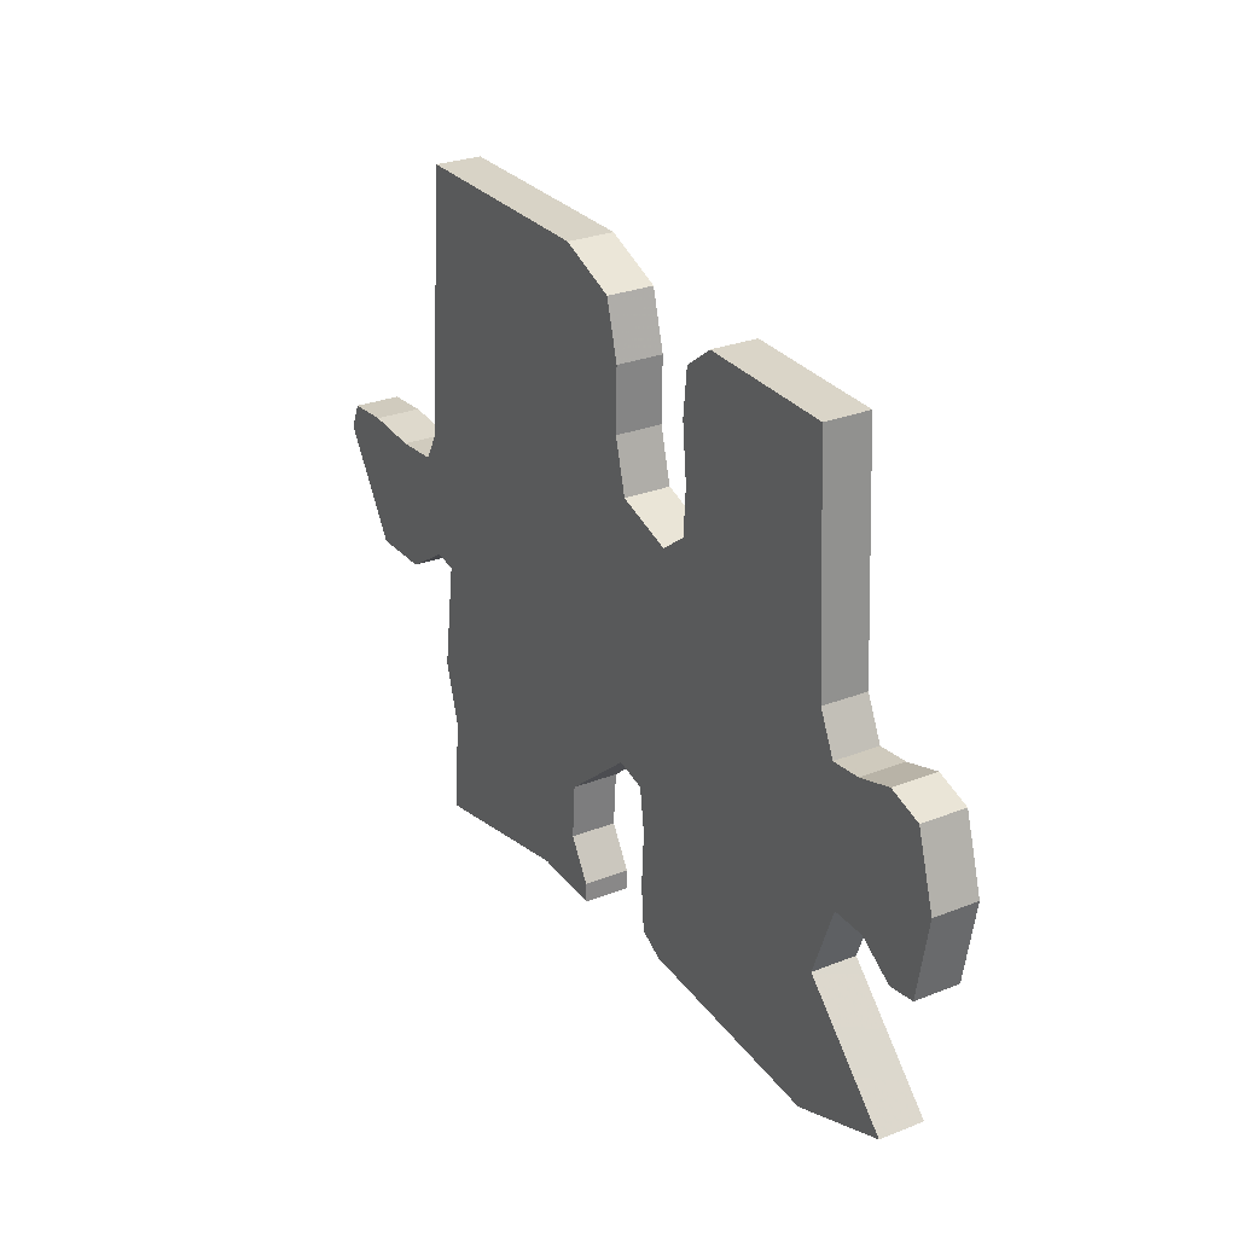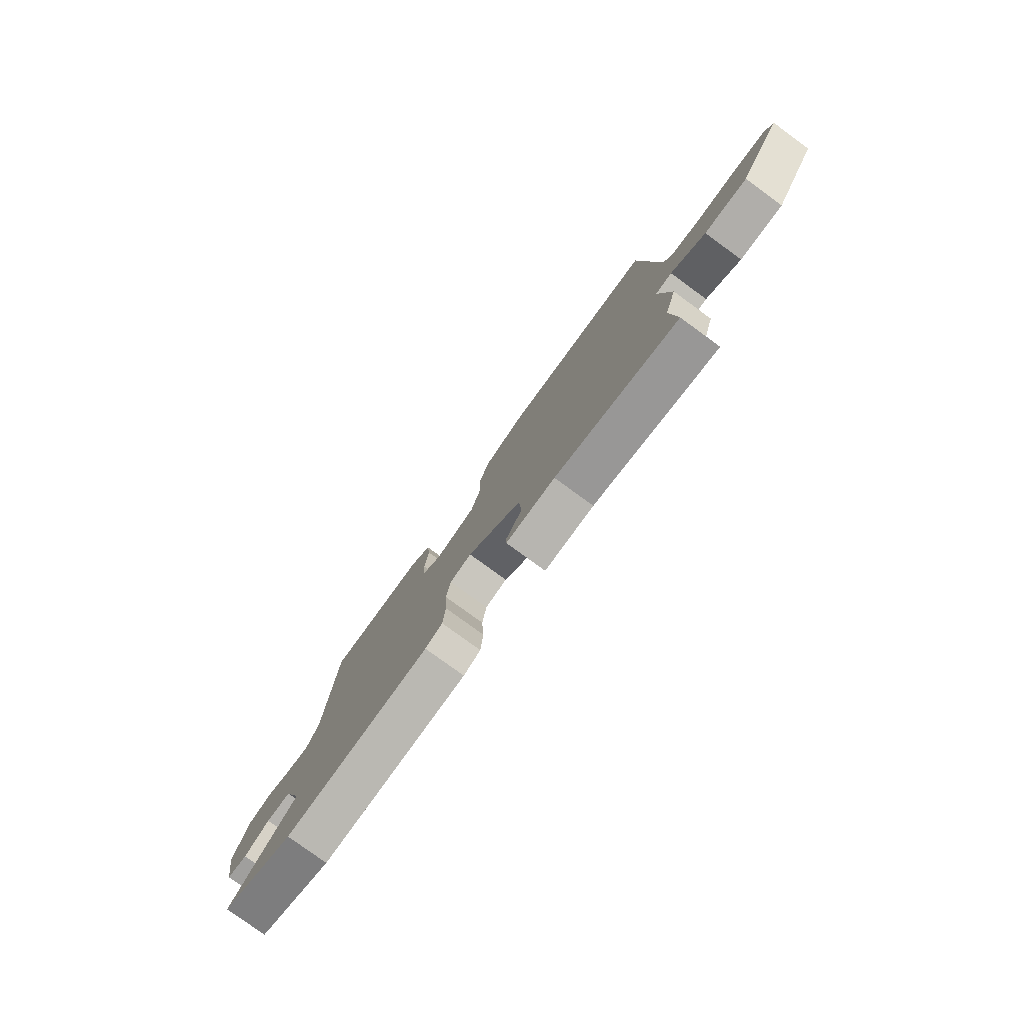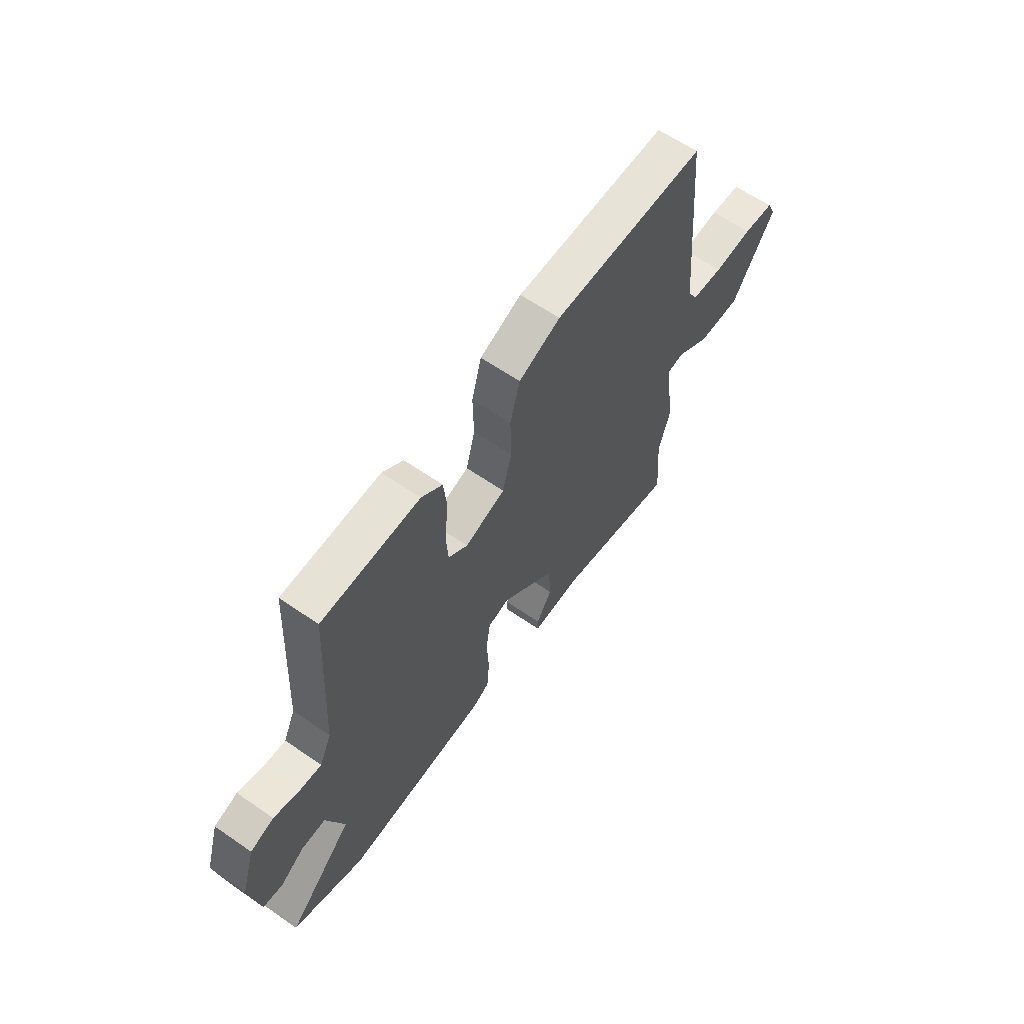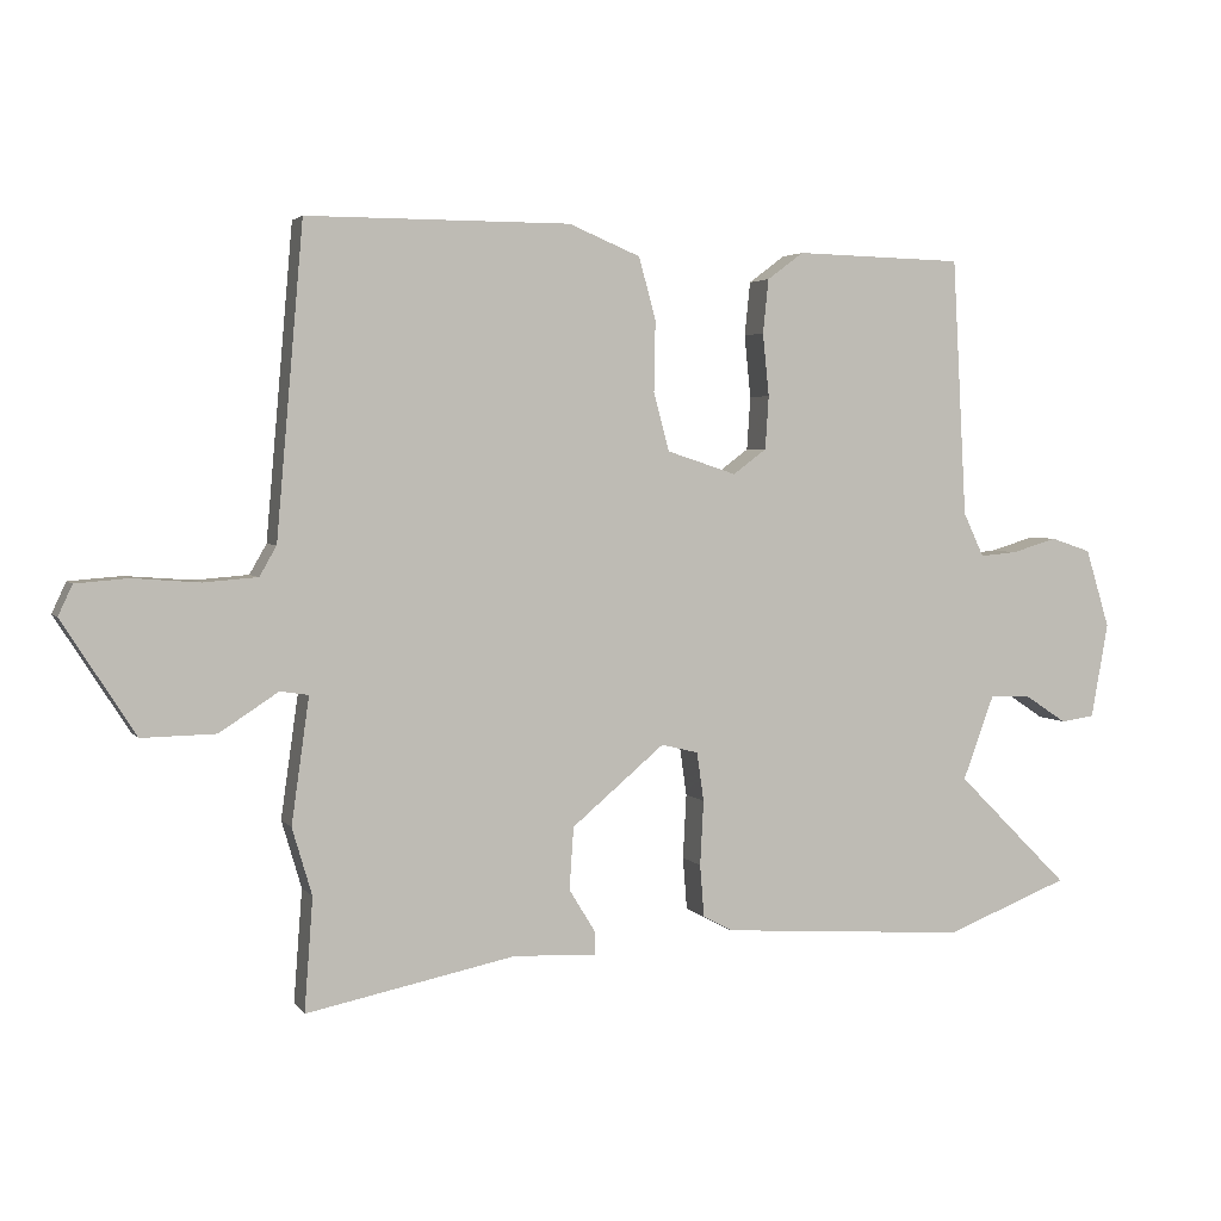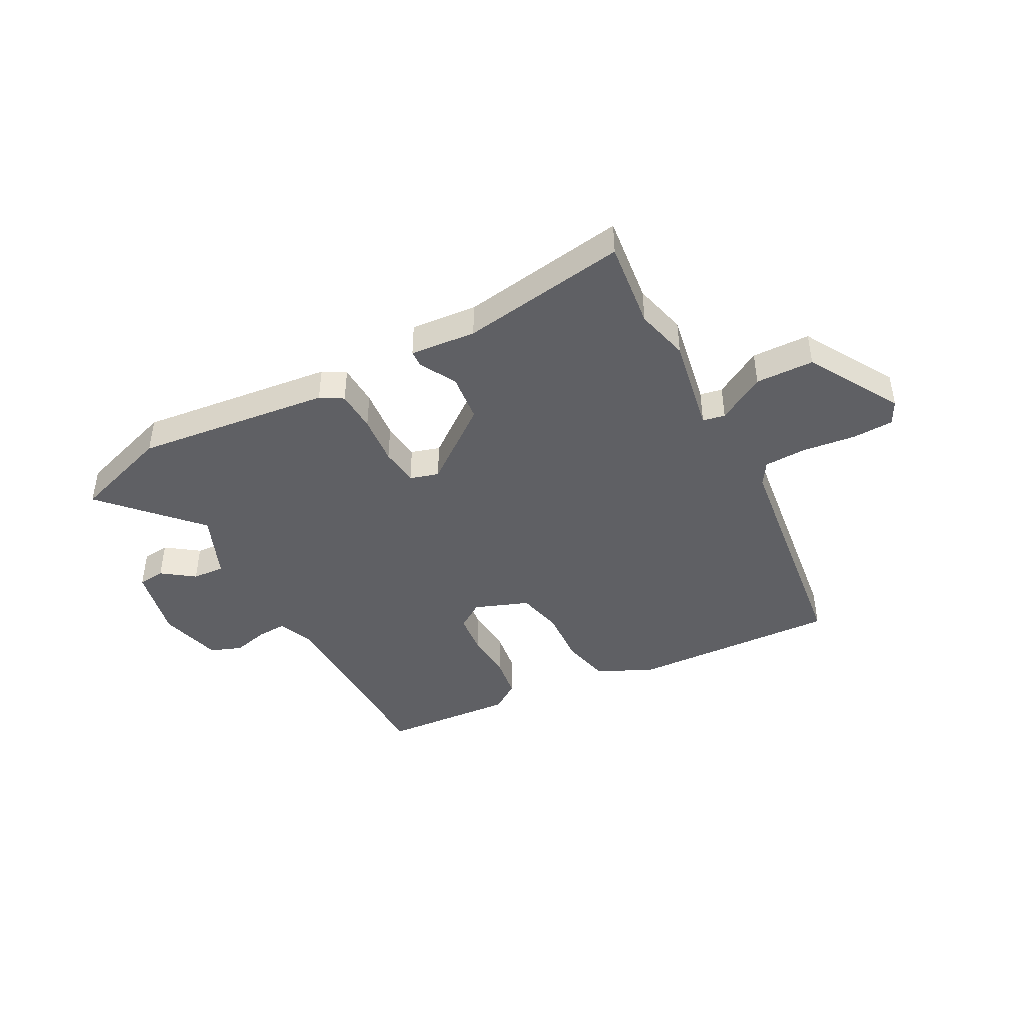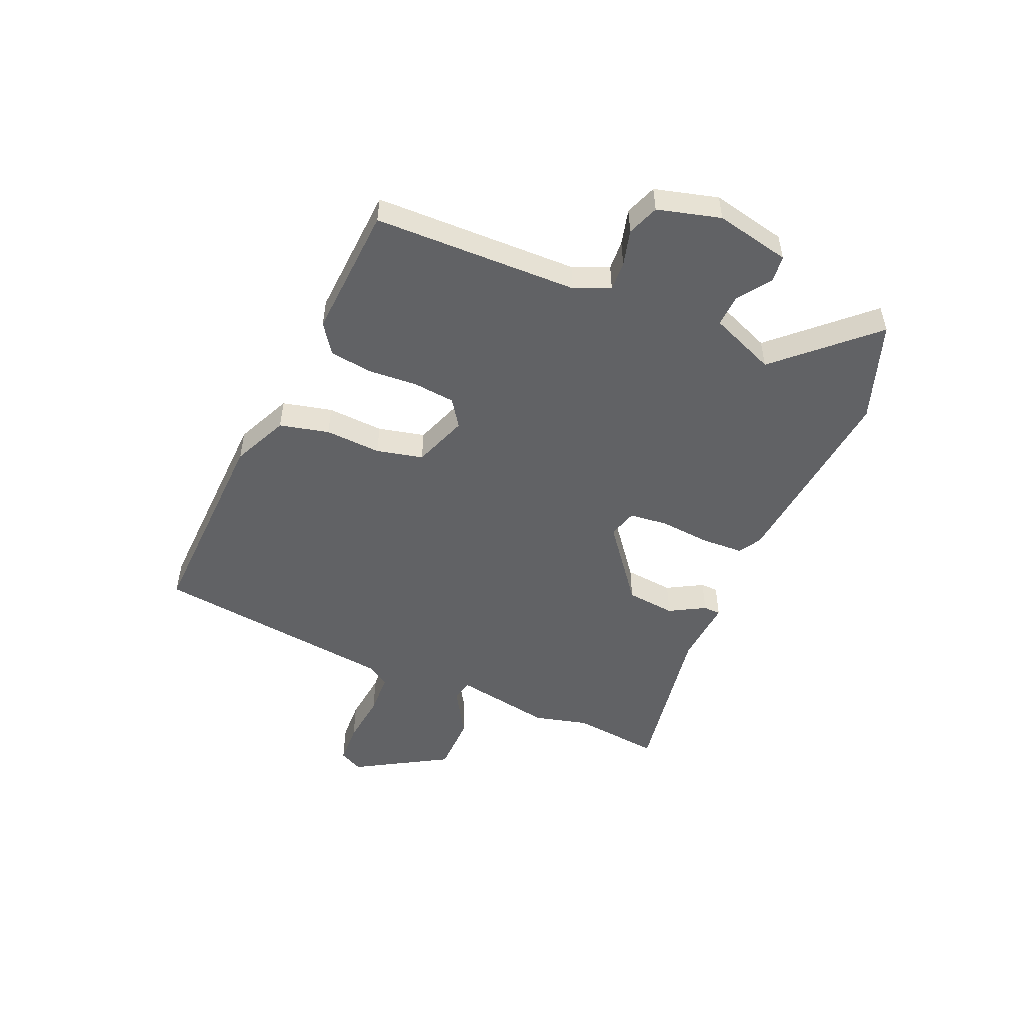
<metadata>
{"format":"obj","ext":"obj","renderer":"f3d","projection":"perspective","resolution":1024,"background":"white","views":[{"elev":28.0,"azim":59.1,"up":"+Z"},{"elev":-78.9,"azim":-126.1,"up":"+Z"},{"elev":62.0,"azim":125.1,"up":"+Z"},{"elev":3.4,"azim":-18.7,"up":"+Z"},{"elev":-43.3,"azim":-154.4,"up":"+Y"},{"elev":-50.6,"azim":64.7,"up":"+Y"}]}
</metadata>
<code>
v 0.636 0.07 -0.447
v 0.461 0.07 -0.515
v 0.111 0.07 -0.491
v 0.07 0.07 -0.469
v 0.064 0.07 -0.395
v 0.069 0.07 -0.304
v 0.059 0.07 -0.235
v 0.007 0.07 -0.222
v -0.124 0.07 -0.332
v -0.13 0.07 -0.42
v -0.092 0.07 -0.482
v -0.092 0.07 -0.513
v -0.21 0.07 -0.508
v -0.505 0.07 -0.568
v -0.493 0.07 -0.409
v -0.521 0.07 -0.314
v -0.496 0.07 -0.137
v -0.536 0.07 -0.131
v -0.619 0.07 -0.185
v -0.723 0.07 -0.187
v -0.826 0.07 -0.026
v -0.806 0.07 0.017
v -0.732 0.07 0.023
v -0.638 0.07 0.016
v -0.562 0.07 0.022
v -0.538 0.07 0.064
v -0.5 0.07 0.5
v -0.129 0.07 0.5
v -0.028 0.07 0.458
v -0.004 0.07 0.371
v -0.006 0.07 0.271
v 0.016 0.07 0.189
v 0.114 0.07 0.157
v 0.161 0.07 0.192
v 0.166 0.07 0.267
v 0.157 0.07 0.355
v 0.165 0.07 0.431
v 0.216 0.07 0.469
v 0.454 0.07 0.463
v 0.474 0.07 0.099
v 0.503 0.07 0.037
v 0.556 0.07 0.042
v 0.619 0.07 0.061
v 0.676 0.07 0.042
v 0.71 0.07 -0.069
v 0.686 0.07 -0.203
v 0.638 0.07 -0.21
v 0.579 0.07 -0.171
v 0.521 0.07 -0.17
v 0.477 0.07 -0.289
v 0.636 0 -0.447
v 0.461 0 -0.515
v 0.111 0 -0.491
v 0.07 0 -0.469
v 0.064 0 -0.395
v 0.069 0 -0.304
v 0.059 0 -0.235
v 0.007 0 -0.222
v -0.124 0 -0.332
v -0.13 0 -0.42
v -0.092 0 -0.482
v -0.092 0 -0.513
v -0.21 0 -0.508
v -0.505 0 -0.568
v -0.493 0 -0.409
v -0.521 0 -0.314
v -0.496 0 -0.137
v -0.536 0 -0.131
v -0.619 0 -0.185
v -0.723 0 -0.187
v -0.826 0 -0.026
v -0.806 0 0.017
v -0.732 0 0.023
v -0.638 0 0.016
v -0.562 0 0.022
v -0.538 0 0.064
v -0.5 0 0.5
v -0.129 0 0.5
v -0.028 0 0.458
v -0.004 0 0.371
v -0.006 0 0.271
v 0.016 0 0.189
v 0.114 0 0.157
v 0.161 0 0.192
v 0.166 0 0.267
v 0.157 0 0.355
v 0.165 0 0.431
v 0.216 0 0.469
v 0.454 0 0.463
v 0.474 0 0.099
v 0.503 0 0.037
v 0.556 0 0.042
v 0.619 0 0.061
v 0.676 0 0.042
v 0.71 0 -0.069
v 0.686 0 -0.203
v 0.638 0 -0.21
v 0.579 0 -0.171
v 0.521 0 -0.17
v 0.477 0 -0.289
f 46 47 48
f 45 46 48
f 44 45 48
f 43 44 48
f 42 43 48
f 41 42 48 49
f 40 41 49 50
f 39 40 50
f 38 39 50
f 37 38 50
f 36 37 50
f 35 36 50
f 29 30 31
f 28 29 31
f 27 28 31
f 26 27 31
f 25 26 31 32
f 22 23 24
f 21 22 24
f 20 21 24
f 19 20 24
f 18 19 24
f 17 18 24 25
f 15 16 17
f 13 14 15
f 13 15 17
f 12 13 17
f 11 12 17
f 10 11 17
f 9 10 17 25
f 4 5 6
f 3 4 6
f 2 3 6
f 1 2 6
f 50 1 6
f 50 6 7
f 34 35 50
f 50 7 8
f 34 50 8
f 33 34 8
f 25 32 33
f 9 25 33
f 8 9 33
f 98 97 96
f 98 96 95
f 98 95 94
f 98 94 93
f 98 93 92
f 99 98 92 91
f 100 99 91 90
f 100 90 89
f 100 89 88
f 100 88 87
f 100 87 86
f 100 86 85
f 81 80 79
f 81 79 78
f 81 78 77
f 81 77 76
f 82 81 76 75
f 74 73 72
f 74 72 71
f 74 71 70
f 74 70 69
f 74 69 68
f 75 74 68 67
f 67 66 65
f 65 64 63
f 67 65 63
f 67 63 62
f 67 62 61
f 67 61 60
f 75 67 60 59
f 56 55 54
f 56 54 53
f 56 53 52
f 56 52 51
f 56 51 100
f 57 56 100
f 100 85 84
f 58 57 100
f 58 100 84
f 58 84 83
f 83 82 75
f 83 75 59
f 83 59 58
f 1 51 52 2
f 2 52 53 3
f 3 53 54 4
f 4 54 55 5
f 5 55 56 6
f 6 56 57 7
f 7 57 58 8
f 8 58 59 9
f 9 59 60 10
f 10 60 61 11
f 11 61 62 12
f 12 62 63 13
f 13 63 64 14
f 14 64 65 15
f 15 65 66 16
f 16 66 67 17
f 17 67 68 18
f 18 68 69 19
f 19 69 70 20
f 20 70 71 21
f 21 71 72 22
f 22 72 73 23
f 23 73 74 24
f 24 74 75 25
f 25 75 76 26
f 26 76 77 27
f 27 77 78 28
f 28 78 79 29
f 29 79 80 30
f 30 80 81 31
f 31 81 82 32
f 32 82 83 33
f 33 83 84 34
f 34 84 85 35
f 35 85 86 36
f 36 86 87 37
f 37 87 88 38
f 38 88 89 39
f 39 89 90 40
f 40 90 91 41
f 41 91 92 42
f 42 92 93 43
f 43 93 94 44
f 44 94 95 45
f 45 95 96 46
f 46 96 97 47
f 47 97 98 48
f 48 98 99 49
f 49 99 100 50
f 50 100 51 1

</code>
